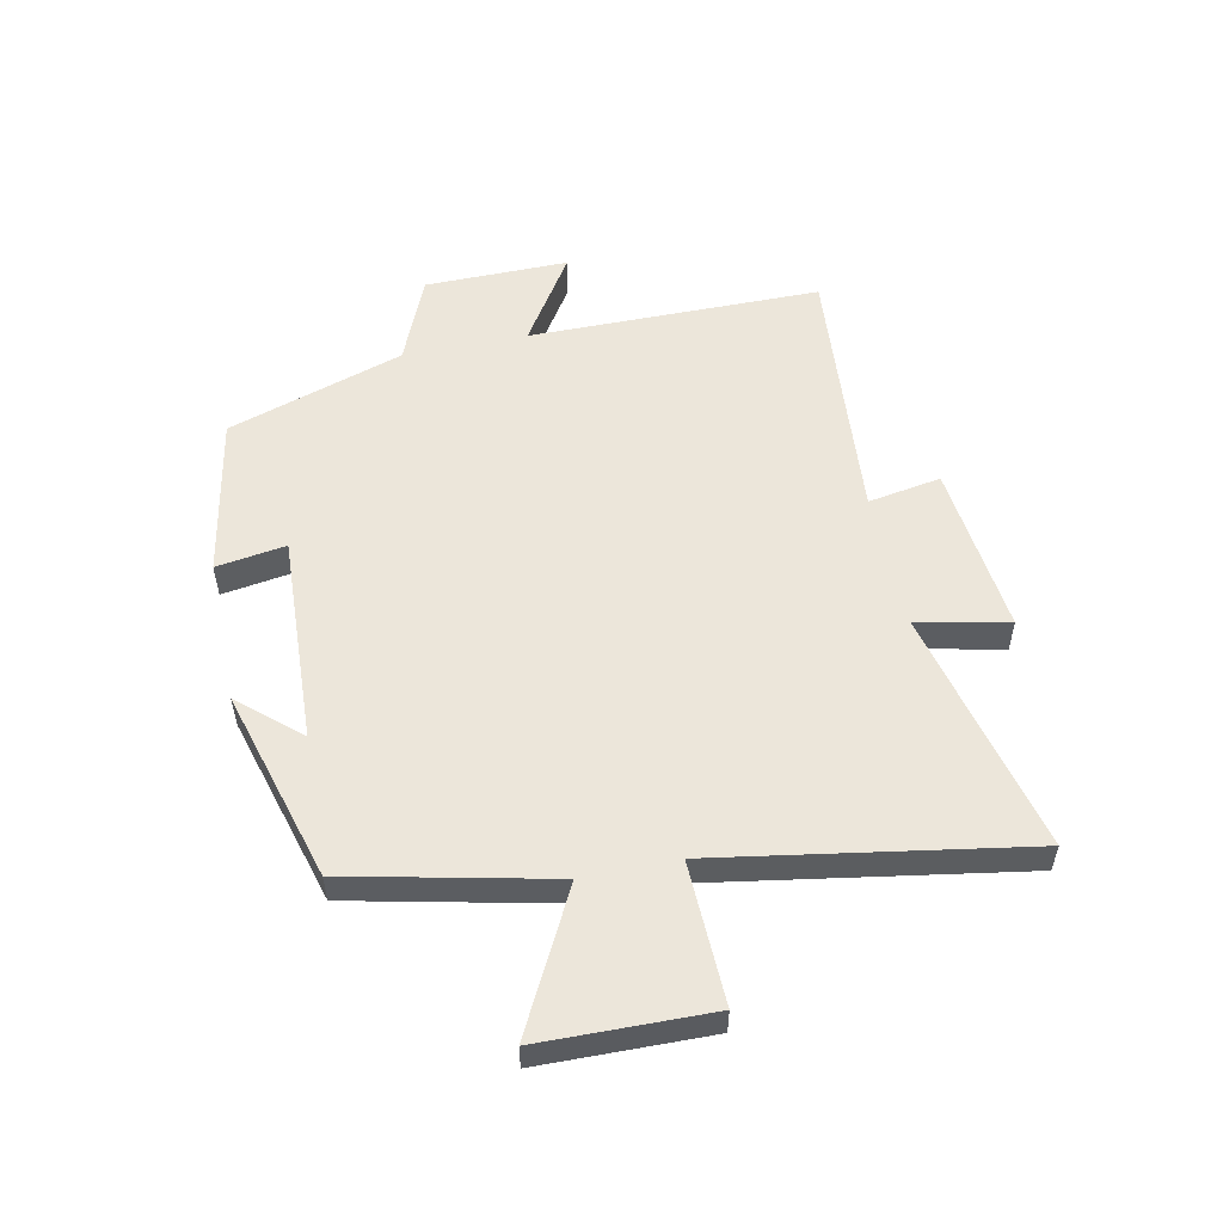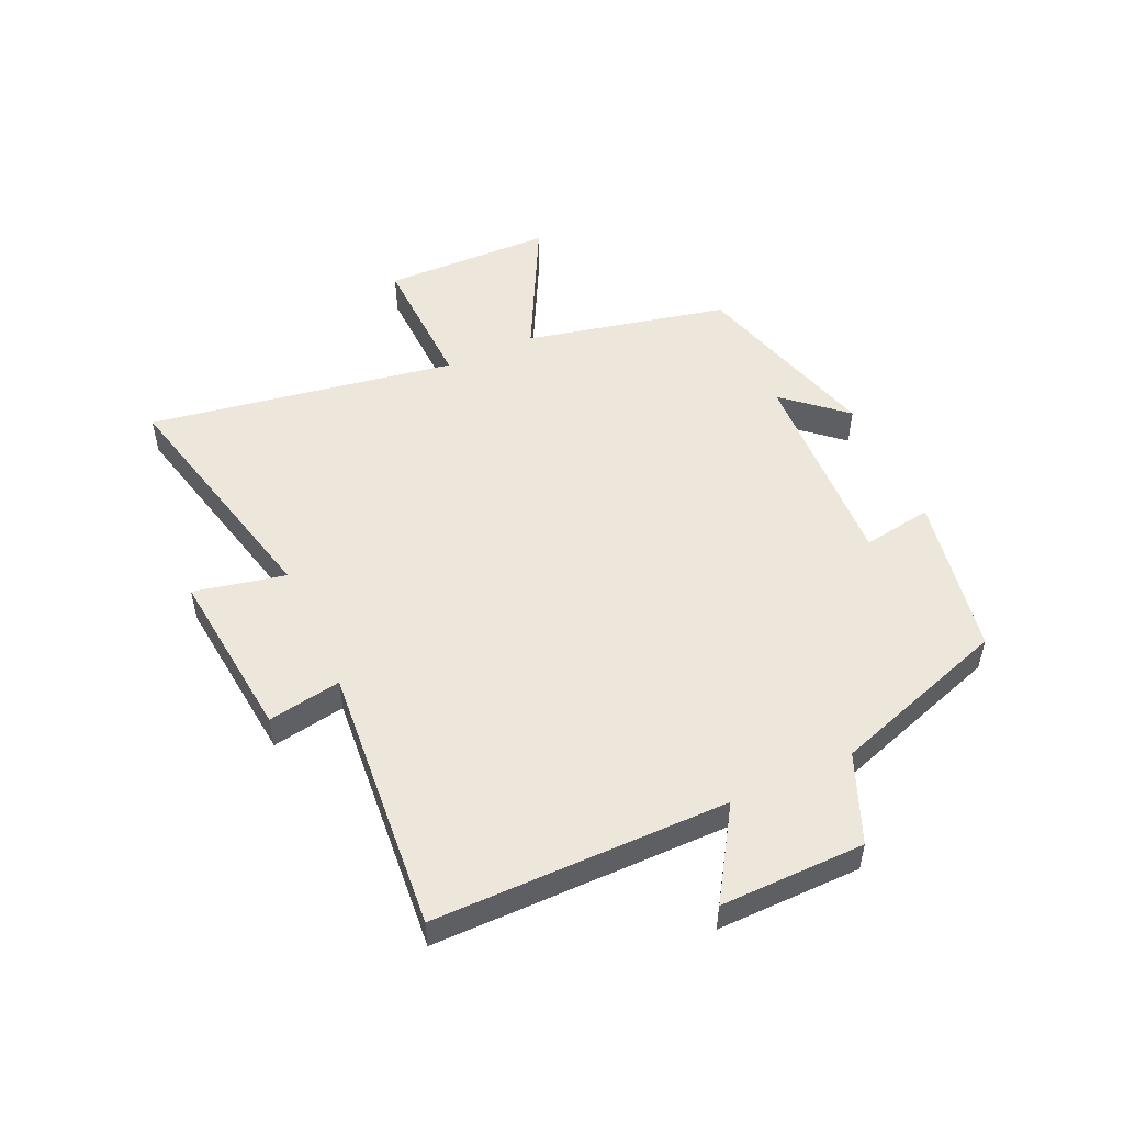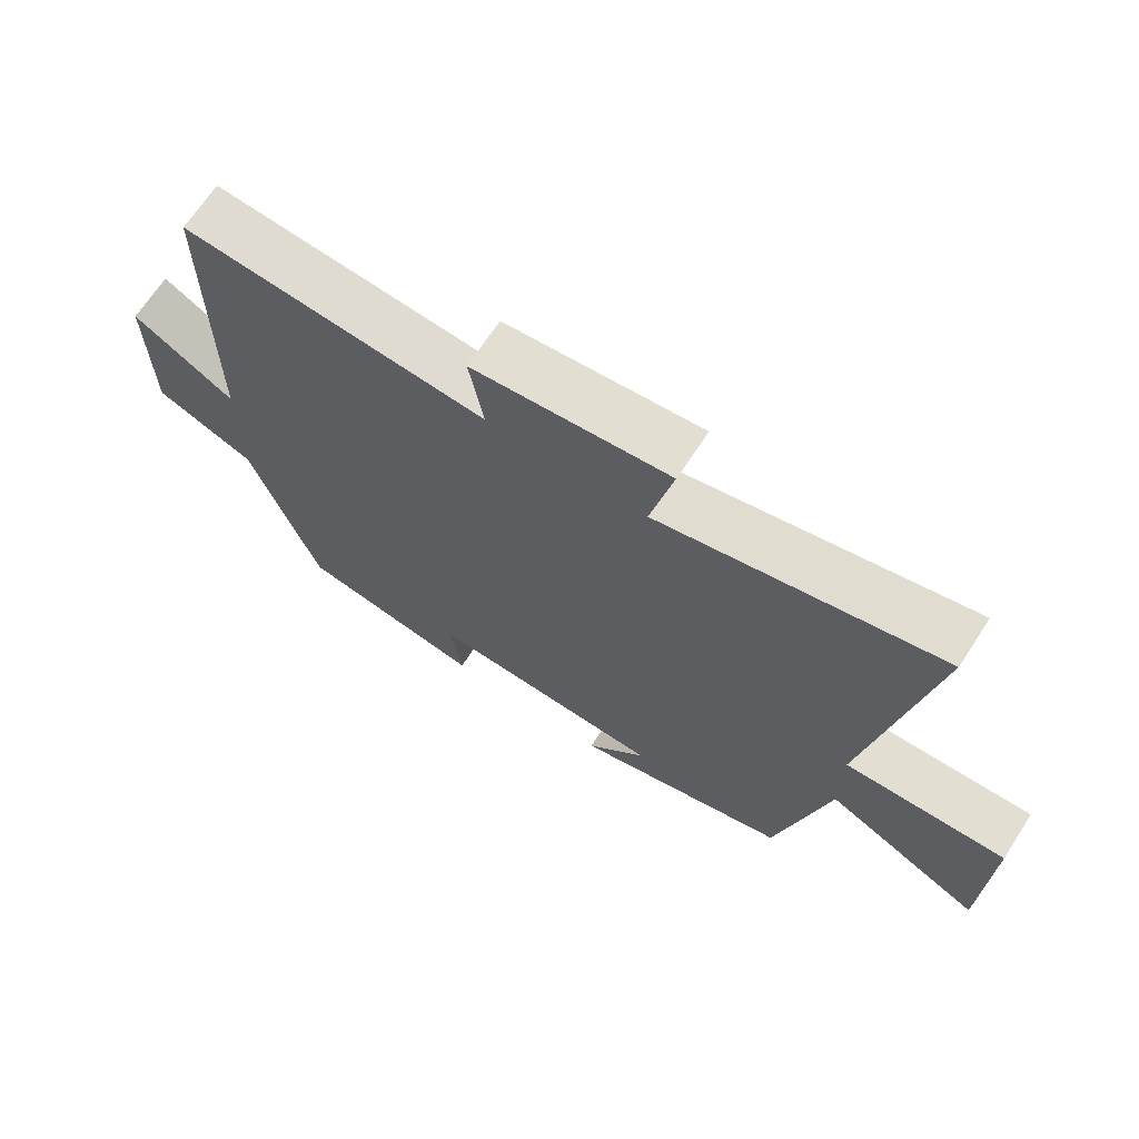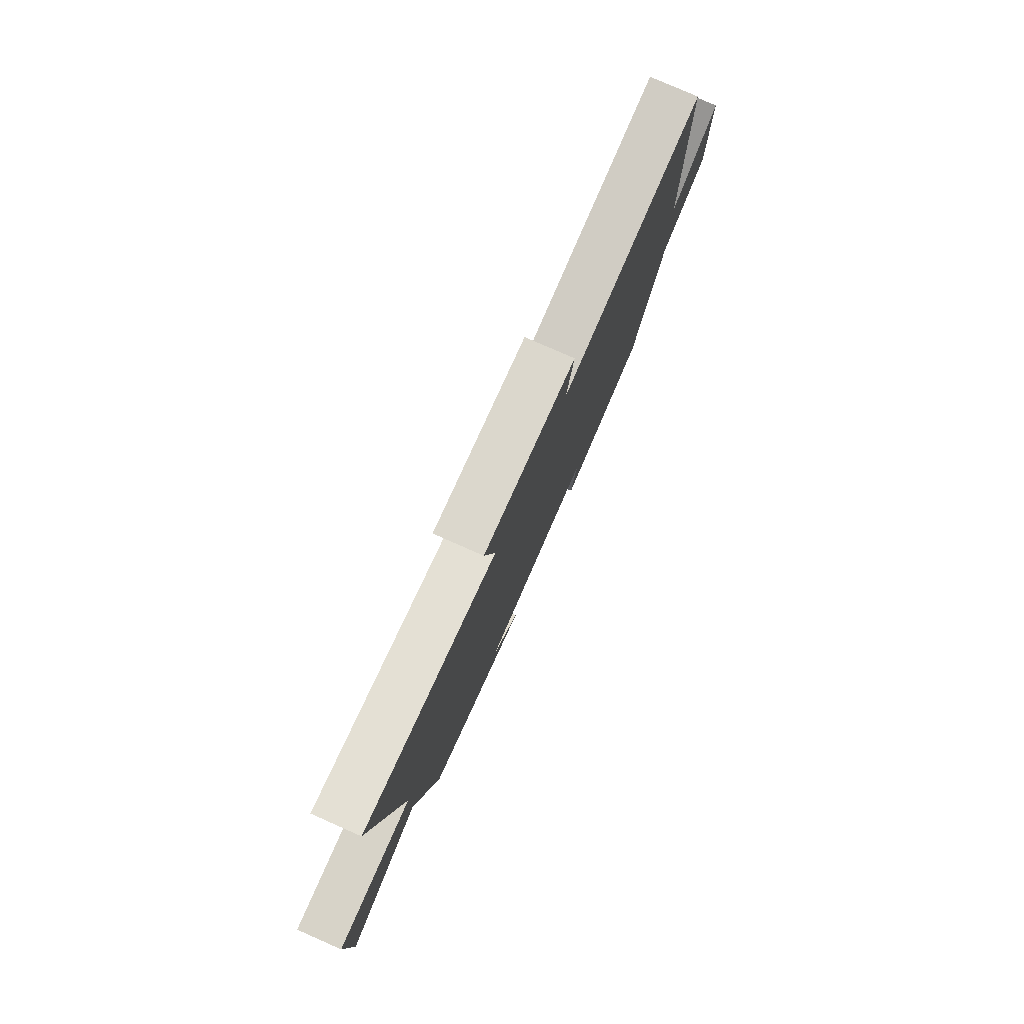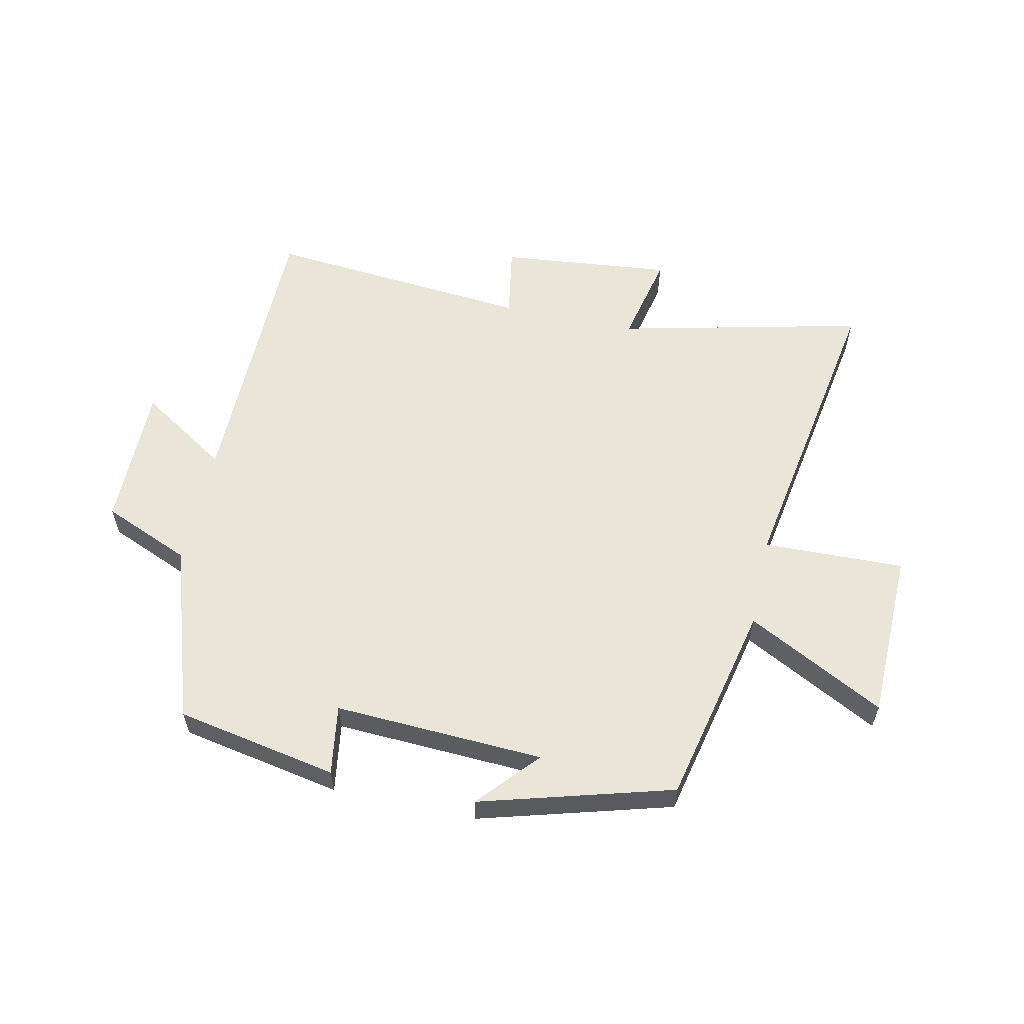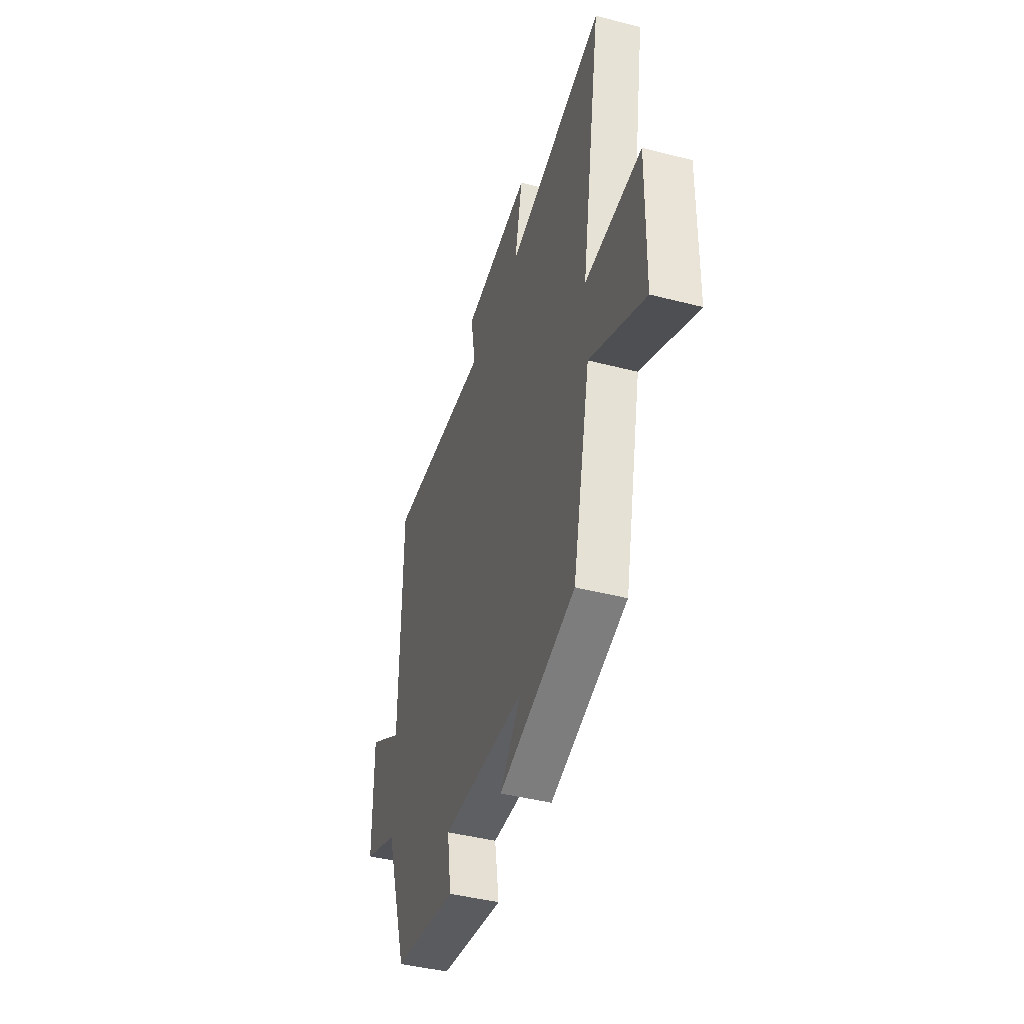
<metadata>
{"format":"obj","ext":"obj","renderer":"f3d","projection":"perspective","resolution":1024,"background":"white","views":[{"elev":54.3,"azim":-101.8,"up":"+Y"},{"elev":51.4,"azim":65.4,"up":"+Y"},{"elev":68.2,"azim":-146.9,"up":"+Z"},{"elev":79.1,"azim":-66.2,"up":"+Z"},{"elev":58.1,"azim":-167.7,"up":"+Y"},{"elev":-43.5,"azim":-107.0,"up":"+Z"}]}
</metadata>
<code>
v 0.403 0.07 -0.45
v 0.135 0.07 -0.5
v 0.153 0.07 -0.384
v -0.195 0.07 -0.4
v -0.107 0.07 -0.5
v -0.425 0.07 -0.409
v -0.5 0.07 -0.072
v -0.729 0.07 -0.191
v -0.735 0.07 0.091
v -0.5 0.07 0.084
v -0.586 0.07 0.596
v -0.177 0.07 0.5
v -0.21 0.07 0.652
v 0.076 0.07 0.622
v 0.055 0.07 0.5
v 0.498 0.07 0.538
v 0.5 0.07 0.05
v 0.648 0.07 0.145
v 0.646 0.07 -0.095
v 0.5 0.07 -0.156
v 0.403 0 -0.45
v 0.135 0 -0.5
v 0.153 0 -0.384
v -0.195 0 -0.4
v -0.107 0 -0.5
v -0.425 0 -0.409
v -0.5 0 -0.072
v -0.729 0 -0.191
v -0.735 0 0.091
v -0.5 0 0.084
v -0.586 0 0.596
v -0.177 0 0.5
v -0.21 0 0.652
v 0.076 0 0.622
v 0.055 0 0.5
v 0.498 0 0.538
v 0.5 0 0.05
v 0.648 0 0.145
v 0.646 0 -0.095
v 0.5 0 -0.156
f 17 18 19 20
f 17 20 1
f 16 17 1
f 15 16 1
f 12 13 14 15
f 12 15 1
f 10 11 12 1
f 7 8 9 10
f 4 5 6 7
f 3 4 7 10
f 1 2 3
f 1 3 10
f 40 39 38 37
f 21 40 37
f 21 37 36
f 21 36 35
f 35 34 33 32
f 21 35 32
f 21 32 31 30
f 30 29 28 27
f 27 26 25 24
f 30 27 24 23
f 23 22 21
f 30 23 21
f 1 21 22 2
f 2 22 23 3
f 3 23 24 4
f 4 24 25 5
f 5 25 26 6
f 6 26 27 7
f 7 27 28 8
f 8 28 29 9
f 9 29 30 10
f 10 30 31 11
f 11 31 32 12
f 12 32 33 13
f 13 33 34 14
f 14 34 35 15
f 15 35 36 16
f 16 36 37 17
f 17 37 38 18
f 18 38 39 19
f 19 39 40 20
f 20 40 21 1

</code>
